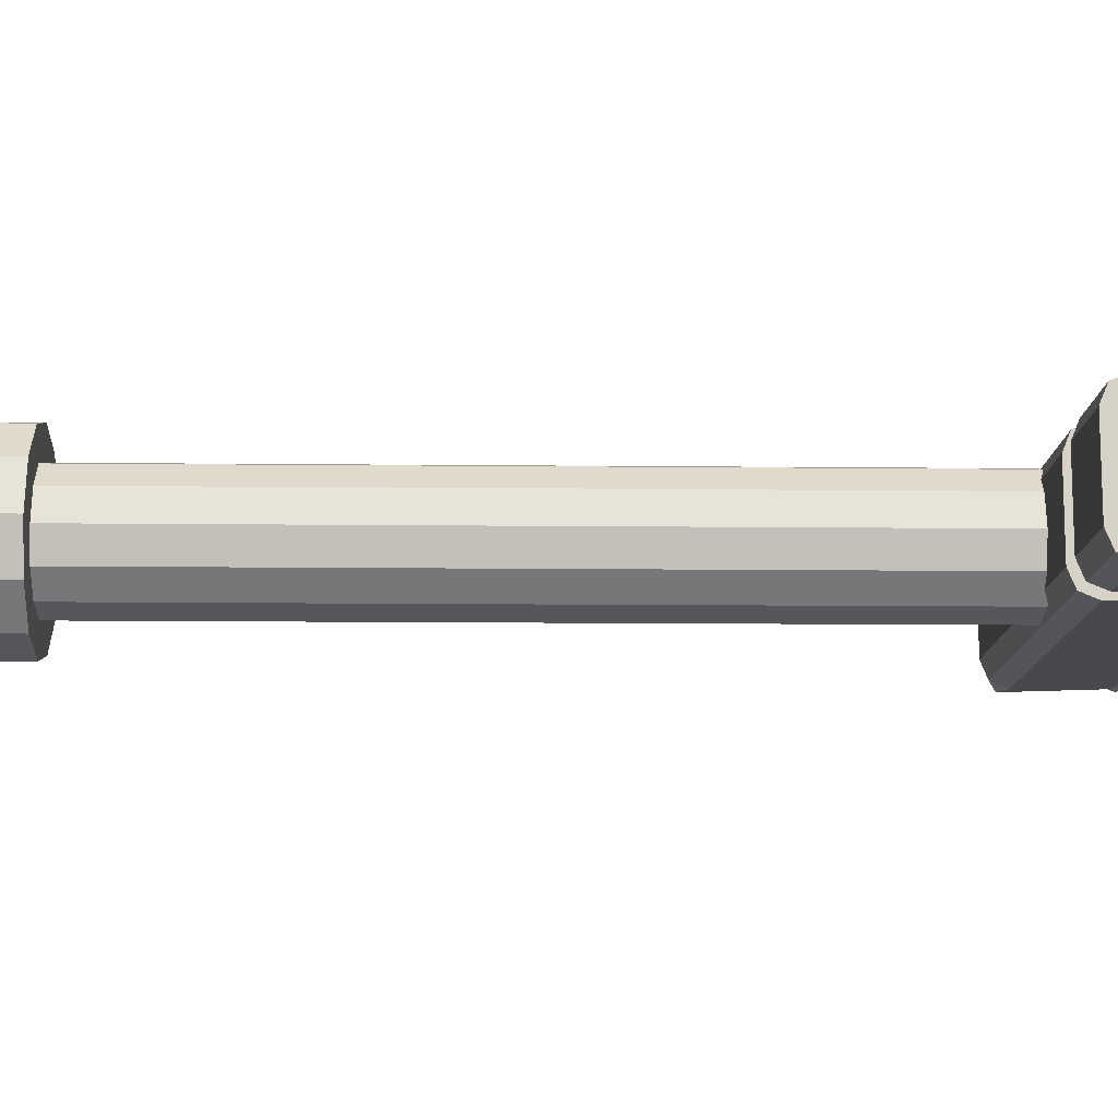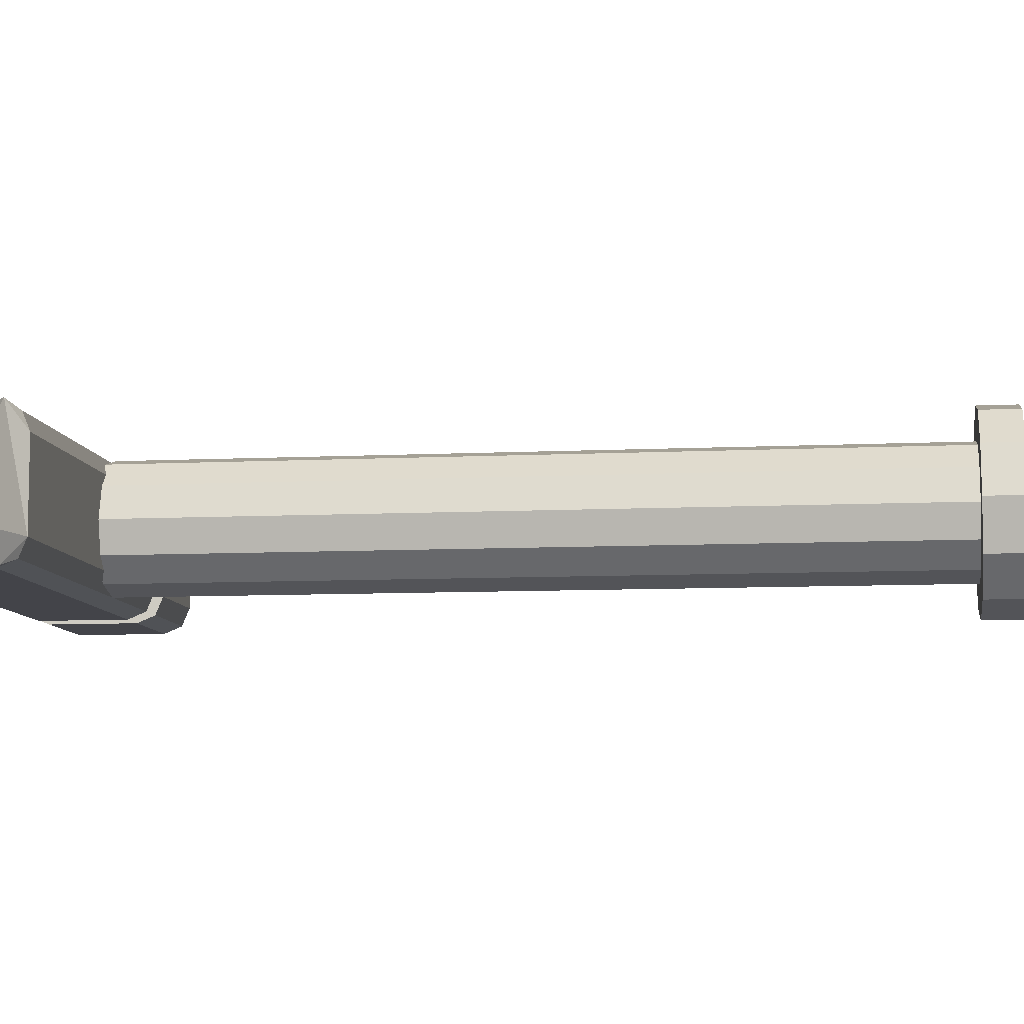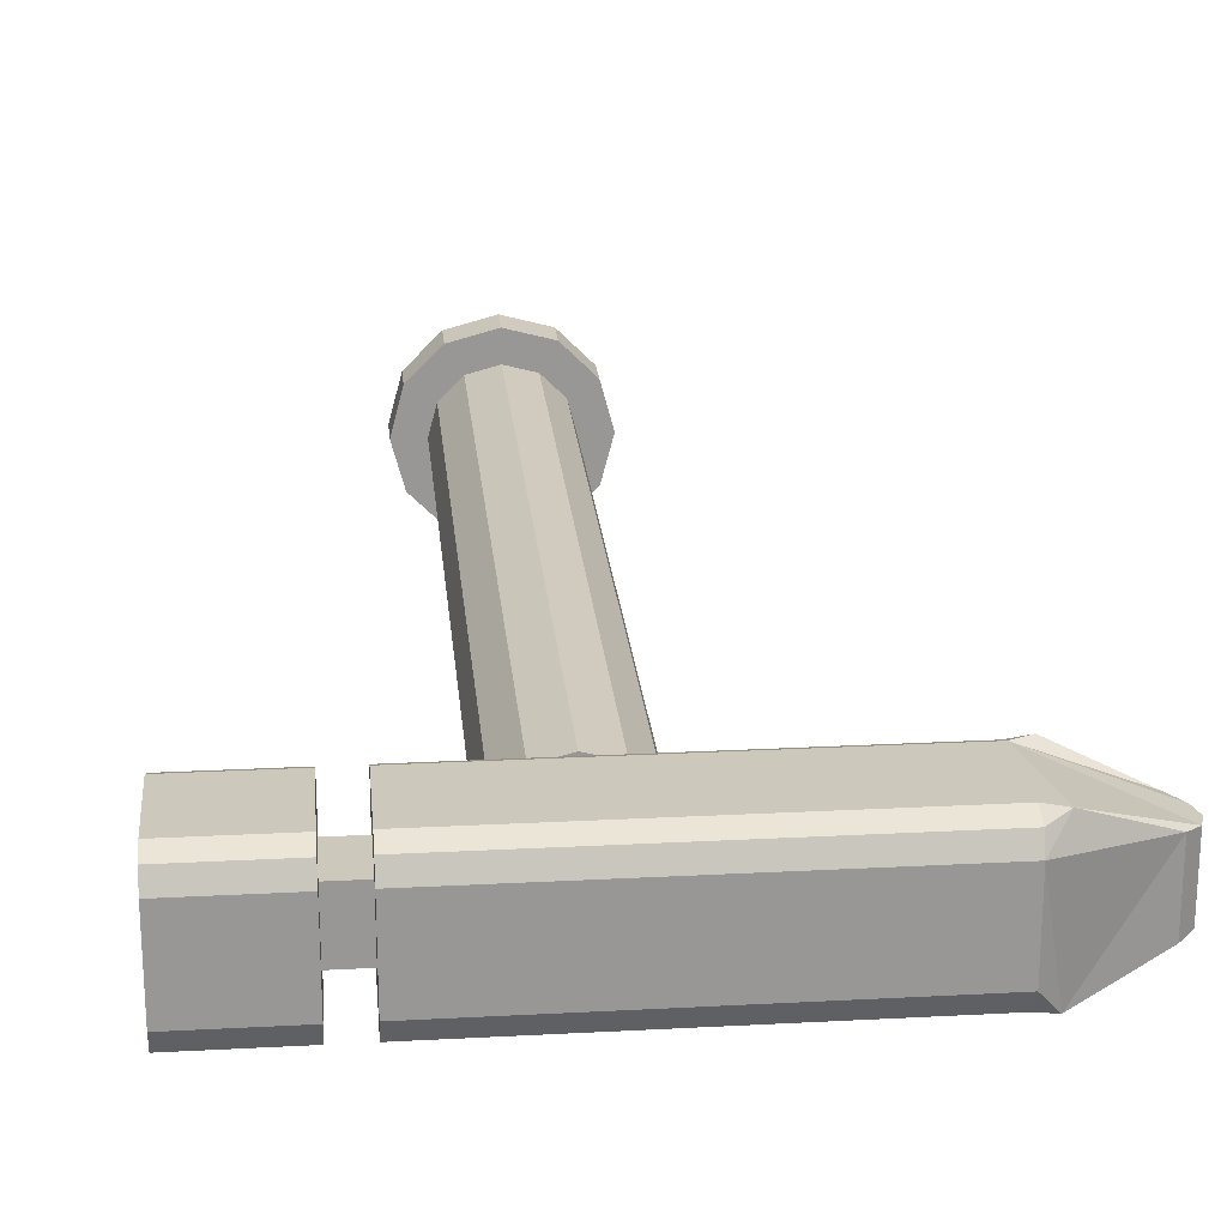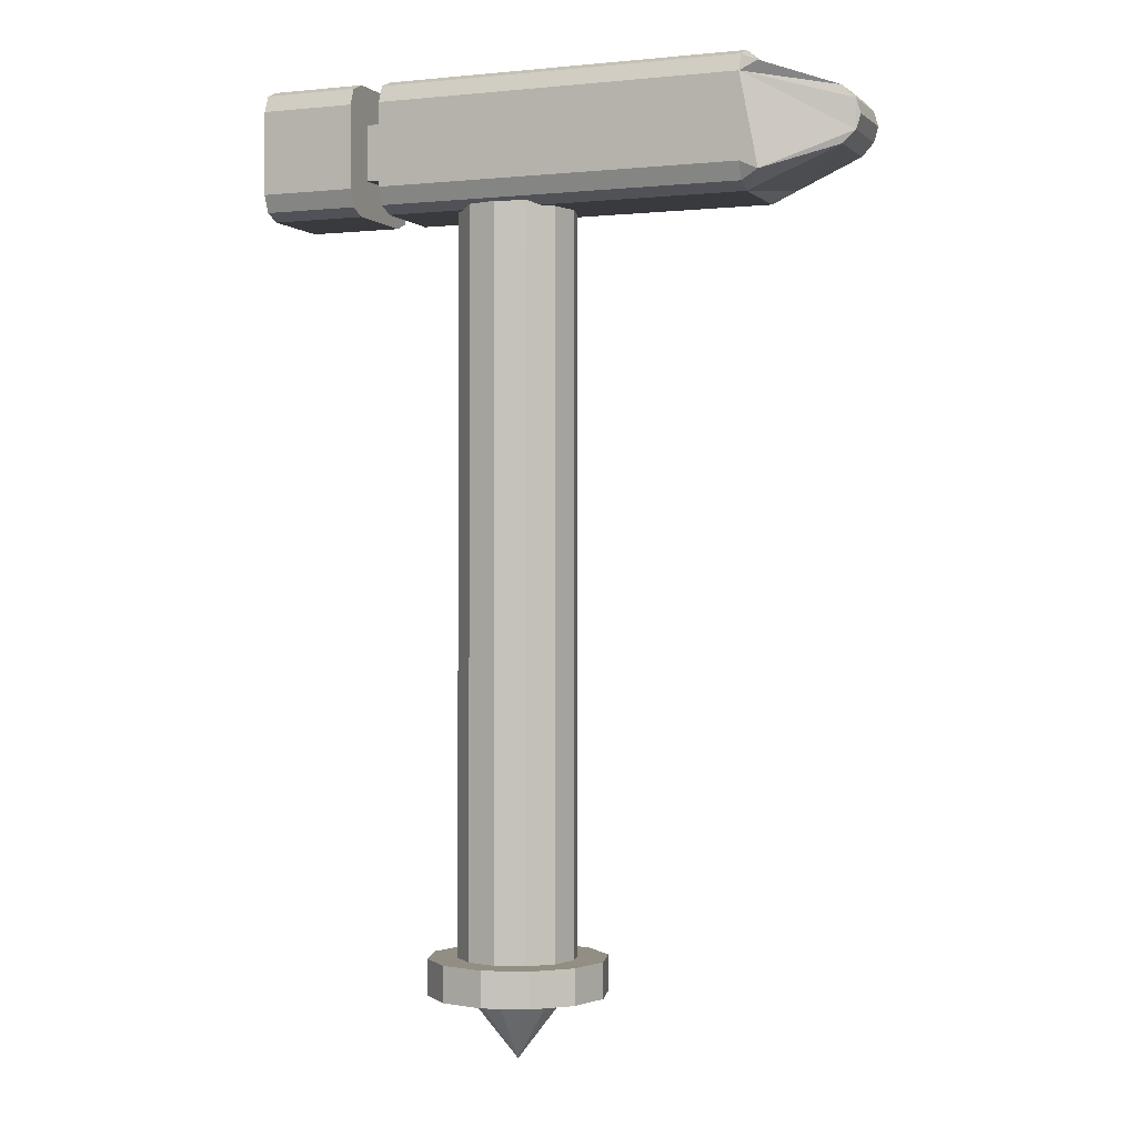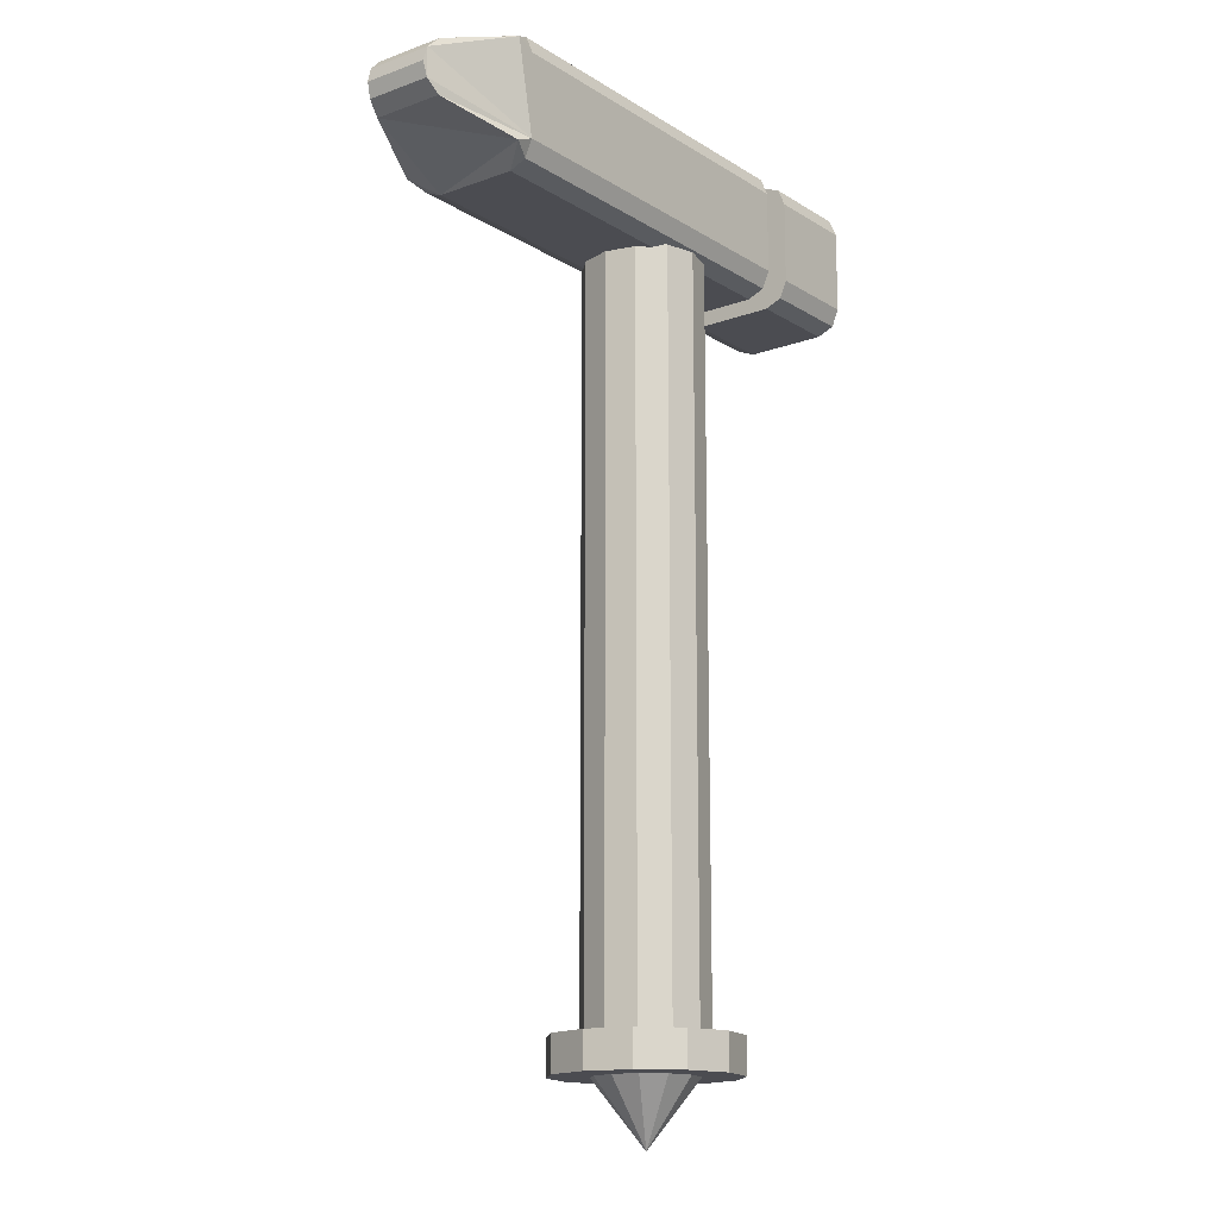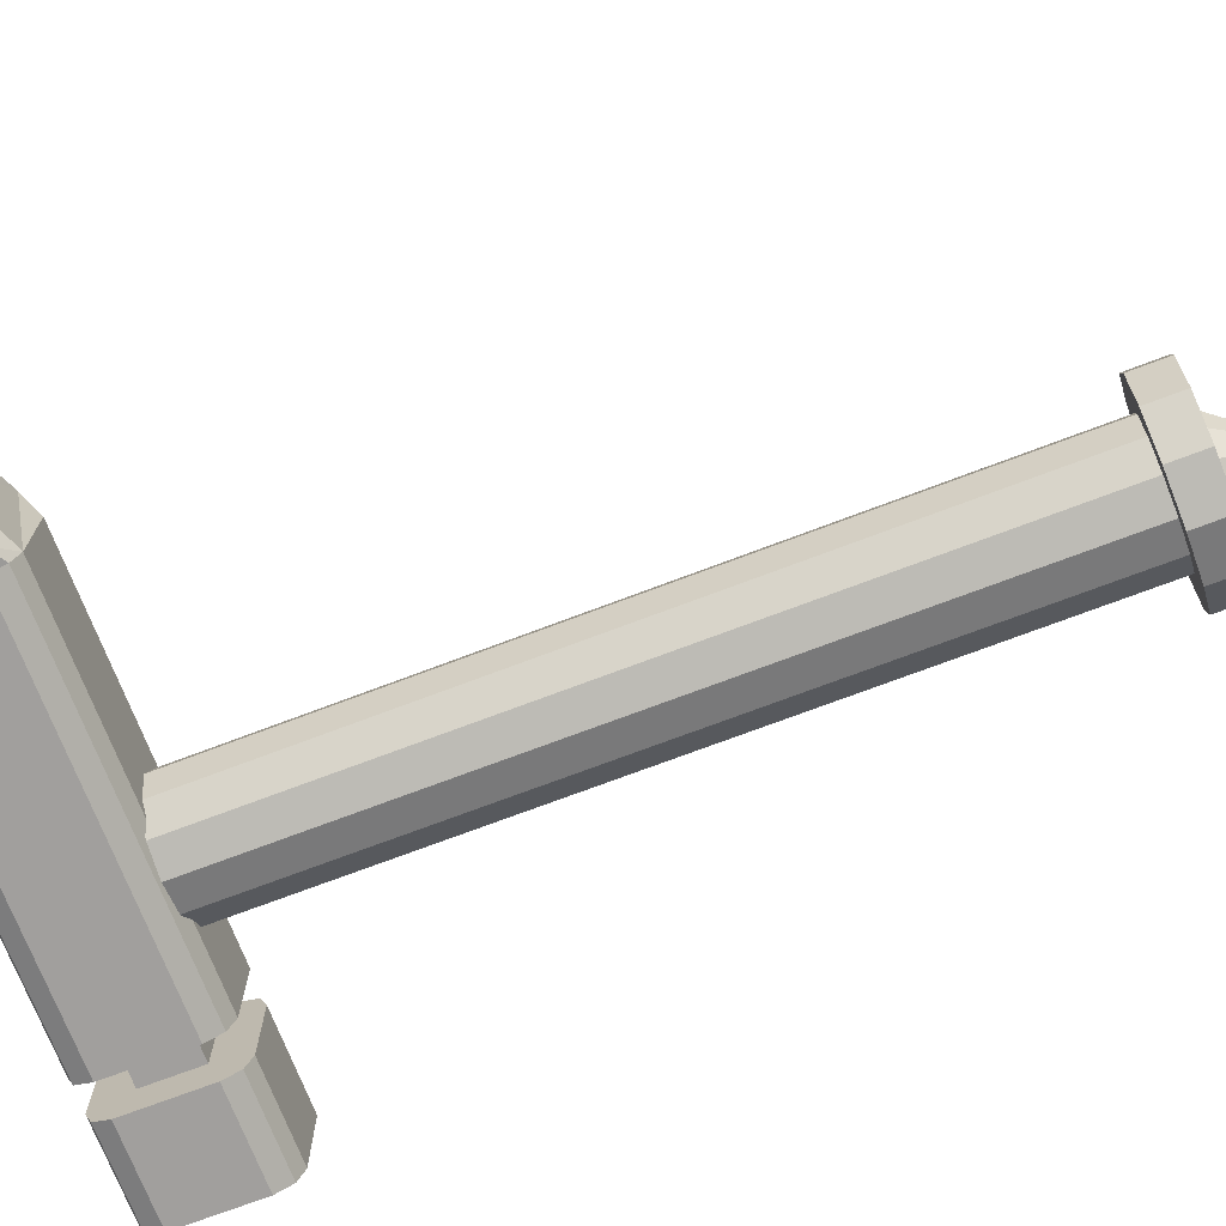
<metadata>
{"format":"obj","ext":"obj","renderer":"f3d","projection":"perspective","resolution":1024,"background":"white","views":[{"elev":-12.1,"azim":88.6,"up":"+Z"},{"elev":-8.5,"azim":-82.3,"up":"+Z"},{"elev":22.2,"azim":174.7,"up":"+Z"},{"elev":-0.5,"azim":-158.2,"up":"+Y"},{"elev":-15.3,"azim":-52.3,"up":"+Y"},{"elev":-71.5,"azim":-69.1,"up":"+Z"}]}
</metadata>
<code>
o Circle
v -0 0 -0.3828
v -0.1914 0 -0.3315
v -0.3315 0 -0.1914
v -0.3828 0 0
v -0.3315 0 0.1914
v -0.1914 0 0.3315
v -0 0 0.3828
v 0.1914 0 0.3315
v 0.3315 0 0.1914
v 0.3828 0 0
v 0.3315 0 -0.1914
v 0.1914 0 -0.3315
v -0 4.732 -0.3828
v -0.1914 4.732 -0.3315
v -0.3315 4.732 -0.1914
v -0.3828 4.732 0
v -0.3315 4.732 0.1914
v -0.1914 4.732 0.3315
v -0 4.732 0.3828
v 0.1914 4.732 0.3315
v 0.3315 4.732 0.1914
v 0.3828 4.732 0
v 0.3315 4.732 -0.1914
v 0.1914 4.732 -0.3315
v -0 0 -0.578
v -0.289 0 -0.5005
v -0.5005 0 -0.289
v -0.578 0 0
v -0.5005 0 0.289
v -0.289 0 0.5005
v -0 0 0.578
v 0.289 0 0.5005
v 0.5005 0 0.289
v 0.578 0 0
v 0.5005 0 -0.289
v 0.289 0 -0.5005
v -0 -0.2306 -0.578
v -0.289 -0.2306 -0.5005
v -0.5005 -0.2306 -0.289
v -0.578 -0.2306 0
v -0.5005 -0.2306 0.289
v -0.289 -0.2306 0.5005
v -0 -0.2306 0.578
v 0.289 -0.2306 0.5005
v 0.5005 -0.2306 0.289
v 0.578 -0.2306 0
v 0.5005 -0.2306 -0.289
v 0.289 -0.2306 -0.5005
v -0 -0.2306 -0.3223
v -0.1611 -0.2306 -0.2791
v -0.2791 -0.2306 -0.1611
v -0.3223 -0.2306 -0
v -0.2791 -0.2306 0.1611
v -0.1611 -0.2306 0.2791
v -0 -0.2306 0.3223
v 0.1611 -0.2306 0.2791
v 0.2791 -0.2306 0.1611
v 0.3223 -0.2306 -0
v 0.2791 -0.2306 -0.1611
v 0.1611 -0.2306 -0.2791
v -0 -0.6424 -0
v -0 4.732 -0
v 0.7786 4.952 0.1789
v 0.9784 4.952 0.1789
v 0.7786 5.313 -0.1789
v 0.9784 5.313 -0.1789
v 0.9784 4.952 -0.1789
v 0.7786 4.952 -0.1789
v 0.9784 5.313 0.1789
v 0.7786 5.313 0.1789
v 1.597 5.4 -0.4188
v 1.597 5.555 -0.2636
v 1.597 5.509 -0.3733
v 1.597 4.71 -0.2636
v 1.597 4.865 -0.4188
v 1.597 4.755 -0.3733
v 1.597 5.555 0.2636
v 1.597 5.4 0.4188
v 1.597 5.509 0.3733
v 1.597 4.865 0.4188
v 1.597 4.71 0.2636
v 1.597 4.755 0.3733
v -1.597 5.555 -0.2636
v -1.597 5.4 -0.4188
v -1.715 5.453 -0.4188
v -1.597 5.509 -0.3733
v -1.597 4.865 -0.4188
v -1.597 4.71 -0.2636
v -1.715 4.811 -0.4188
v -1.597 4.755 -0.3733
v -1.597 5.4 0.4188
v -1.597 5.555 0.2636
v -1.715 5.453 0.4188
v -1.597 5.509 0.3733
v -1.597 4.71 0.2636
v -1.597 4.865 0.4188
v -1.715 4.811 0.4188
v -1.597 4.755 0.3733
v -0.565 5.4 0.4188
v -0.565 5.555 0.2636
v -0.565 5.509 0.3733
v -0.565 4.71 0.2636
v -0.565 4.865 0.4188
v -0.565 4.755 0.3733
v -0.565 5.555 -0.2636
v -0.565 5.4 -0.4188
v -0.565 5.509 -0.3733
v -0.565 4.865 -0.4188
v -0.565 4.71 -0.2636
v -0.565 4.755 -0.3733
v 0.7786 4.865 0.4188
v 0.7786 4.71 0.2636
v 0.7786 4.82 0.3095
v 0.7786 4.755 0.3733
v 0.9784 4.71 0.2636
v 0.9784 4.865 0.4188
v 0.9784 4.82 0.3095
v 0.9784 4.755 0.3733
v 0.7786 5.4 -0.4188
v 0.7786 5.555 -0.2636
v 0.7786 5.445 -0.3095
v 0.7786 5.509 -0.3733
v 0.9784 5.555 -0.2636
v 0.9784 5.4 -0.4188
v 0.9784 5.445 -0.3095
v 0.9784 5.509 -0.3733
v 0.9784 4.865 -0.4188
v 0.9784 4.71 -0.2636
v 0.9784 4.82 -0.3095
v 0.9784 4.755 -0.3733
v 0.7786 4.71 -0.2636
v 0.7786 4.865 -0.4188
v 0.7786 4.82 -0.3095
v 0.7786 4.755 -0.3733
v 0.9784 5.4 0.4188
v 0.9784 5.555 0.2636
v 0.9784 5.445 0.3095
v 0.9784 5.509 0.3733
v 0.7786 5.555 0.2636
v 0.7786 5.4 0.4188
v 0.7786 5.445 0.3095
v 0.7786 5.509 0.3733
v -2.176 4.959 -0.2293
v -2.176 5.306 -0.2293
v -2.256 5.038 -0.2134
v -2.284 5.132 -0.2078
v -2.256 5.226 -0.2134
v -2.176 5.306 0.2293
v -2.176 4.959 0.2293
v -2.256 5.226 0.2134
v -2.284 5.132 0.2078
v -2.256 5.038 0.2134
f 4 17 5
f 11 24 12
f 1 14 2
f 8 21 9
f 5 18 6
f 12 13 1
f 2 15 3
f 9 22 10
f 6 19 7
f 3 16 4
f 10 23 11
f 7 20 8
f 5 28 4
f 12 35 11
f 2 25 1
f 9 32 8
f 6 29 5
f 1 36 12
f 3 26 2
f 10 33 9
f 7 30 6
f 4 27 3
f 11 34 10
f 8 31 7
f 27 38 26
f 34 45 33
f 31 42 30
f 28 39 27
f 35 46 34
f 32 43 31
f 29 40 28
f 36 47 35
f 26 37 25
f 33 44 32
f 30 41 29
f 25 48 36
f 37 60 48
f 39 50 38
f 46 57 45
f 42 55 54
f 40 51 39
f 47 58 46
f 44 55 43
f 41 52 40
f 48 59 47
f 38 49 37
f 45 56 44
f 42 53 41
f 53 54 61
f 60 49 61
f 50 51 61
f 57 58 61
f 54 55 61
f 51 52 61
f 58 59 61
f 55 56 61
f 52 53 61
f 59 60 61
f 49 50 61
f 56 57 61
f 22 21 62
f 19 18 62
f 16 15 62
f 23 22 62
f 20 19 62
f 17 16 62
f 24 23 62
f 14 13 62
f 21 20 62
f 18 17 62
f 13 24 62
f 15 14 62
f 99 96 103
f 74 115 128
f 124 75 127
f 78 116 80
f 109 95 88
f 140 103 111
f 88 97 143
f 105 139 120
f 83 100 105
f 96 150 152
f 131 102 109
f 84 145 147
f 84 108 87
f 132 121 68
f 71 79 81
f 120 141 65
f 106 132 108
f 140 113 70
f 128 117 67
f 69 63 64
f 65 69 66
f 67 63 68
f 65 67 68
f 112 133 63
f 136 125 69
f 116 137 64
f 124 129 66
f 83 86 85
f 86 84 85
f 87 90 89
f 90 88 89
f 91 94 93
f 94 92 93
f 95 98 97
f 98 96 97
f 111 114 113
f 114 112 113
f 115 118 117
f 118 116 117
f 119 122 121
f 122 120 121
f 123 126 125
f 126 124 125
f 127 130 129
f 130 128 129
f 131 134 133
f 134 132 133
f 135 138 137
f 138 136 137
f 139 142 141
f 142 140 141
f 92 101 100
f 94 99 101
f 81 118 115
f 82 116 118
f 72 126 123
f 73 124 126
f 88 110 109
f 90 108 110
f 105 86 83
f 107 84 86
f 109 134 131
f 110 132 134
f 102 98 95
f 104 96 98
f 100 142 139
f 101 140 142
f 112 104 102
f 114 103 104
f 120 107 105
f 122 106 107
f 128 76 74
f 130 75 76
f 136 79 77
f 138 78 79
f 123 77 72
f 144 150 148
f 150 146 151
f 146 152 151
f 145 149 152
f 92 85 148
f 4 16 17
f 11 23 24
f 1 13 14
f 8 20 21
f 5 17 18
f 12 24 13
f 2 14 15
f 9 21 22
f 6 18 19
f 3 15 16
f 10 22 23
f 7 19 20
f 5 29 28
f 12 36 35
f 2 26 25
f 9 33 32
f 6 30 29
f 1 25 36
f 3 27 26
f 10 34 33
f 7 31 30
f 4 28 27
f 11 35 34
f 8 32 31
f 27 39 38
f 34 46 45
f 31 43 42
f 28 40 39
f 35 47 46
f 32 44 43
f 29 41 40
f 36 48 47
f 26 38 37
f 33 45 44
f 30 42 41
f 25 37 48
f 37 49 60
f 39 51 50
f 46 58 57
f 42 43 55
f 40 52 51
f 47 59 58
f 44 56 55
f 41 53 52
f 48 60 59
f 38 50 49
f 45 57 56
f 42 54 53
f 99 91 96
f 74 81 115
f 124 71 75
f 78 135 116
f 109 102 95
f 140 99 103
f 143 89 88
f 88 95 97
f 97 149 143
f 105 100 139
f 83 92 100
f 149 97 96
f 96 91 93
f 93 148 150
f 150 151 152
f 152 149 96
f 96 93 150
f 131 112 102
f 144 85 84
f 84 87 89
f 89 143 145
f 145 146 147
f 147 144 84
f 84 89 145
f 84 106 108
f 68 133 132
f 132 119 121
f 121 65 68
f 81 74 76
f 76 75 71
f 71 73 72
f 72 77 79
f 79 78 80
f 80 82 81
f 81 76 71
f 71 72 79
f 79 80 81
f 65 121 120
f 120 139 141
f 141 70 65
f 106 119 132
f 70 141 140
f 140 111 113
f 113 63 70
f 67 129 128
f 128 115 117
f 117 64 67
f 69 70 63
f 65 70 69
f 67 64 63
f 65 66 67
f 63 113 112
f 112 131 133
f 133 68 63
f 69 137 136
f 136 123 125
f 125 66 69
f 64 117 116
f 116 135 137
f 137 69 64
f 66 125 124
f 124 127 129
f 129 67 66
f 92 94 101
f 94 91 99
f 81 82 118
f 82 80 116
f 72 73 126
f 73 71 124
f 88 90 110
f 90 87 108
f 105 107 86
f 107 106 84
f 109 110 134
f 110 108 132
f 102 104 98
f 104 103 96
f 100 101 142
f 101 99 140
f 112 114 104
f 114 111 103
f 120 122 107
f 122 119 106
f 128 130 76
f 130 127 75
f 136 138 79
f 138 135 78
f 123 136 77
f 144 147 150
f 150 147 146
f 146 145 152
f 145 143 149
f 148 93 92
f 92 83 85
f 85 144 148

</code>
